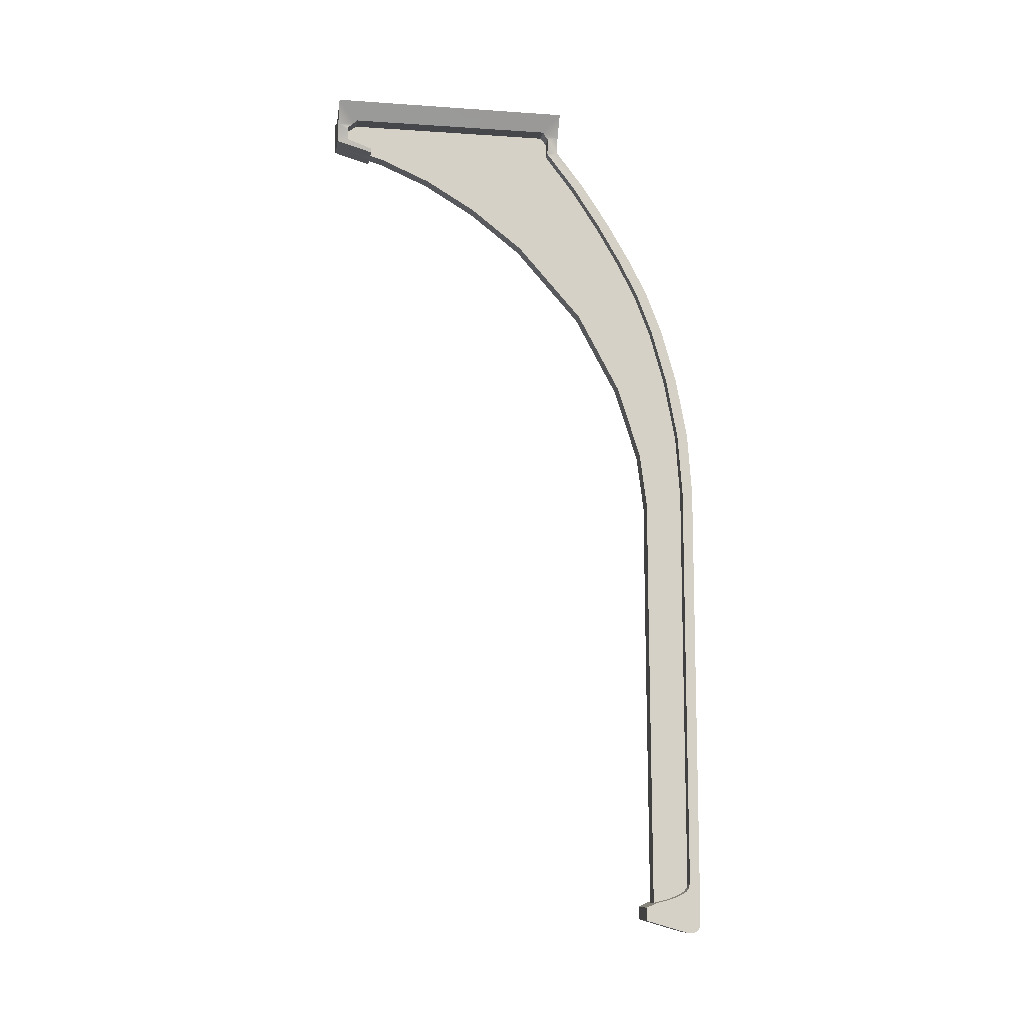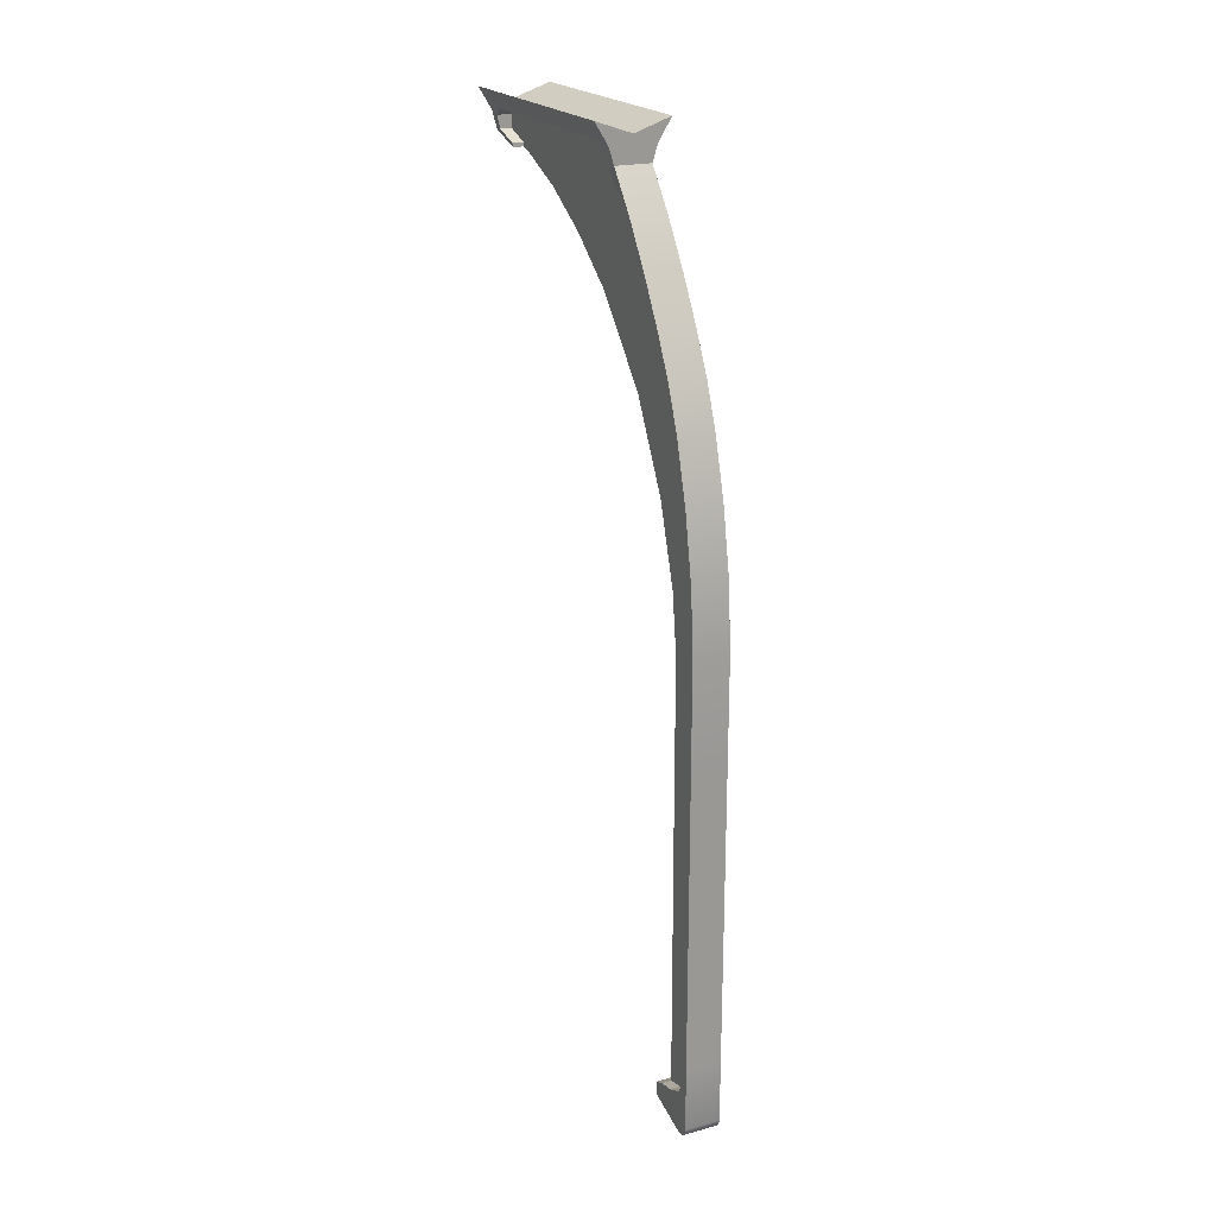
<metadata>
{"format":"obj","ext":"obj","renderer":"f3d","projection":"perspective","resolution":1024,"background":"white","views":[{"elev":-10.6,"azim":-99.7,"up":"+Y"},{"elev":21.3,"azim":-25.8,"up":"+Y"}]}
</metadata>
<code>
o Ausleger.004
v 0.006523 -0.07788 -0.2981
v 0.006523 -0.07013 -0.3202
v 0.006523 -0.05935 -0.3202
v 0.006523 -0.05312 -0.3118
v 0.006523 -0.0527 -0.1351
v 0.006523 -0.0585 -0.1298
v 0.006523 -0.0713 -0.1298
v 0.006523 -0.1033 -0.1052
v 0.006523 -0.1392 -0.08145
v 0.006523 -0.1751 -0.0605
v 0.006523 -0.2069 -0.04417
v 0.006523 -0.2428 -0.03017
v 0.006523 -0.2901 -0.01678
v 0.006523 -0.3435 -0.006738
v 0.006523 -0.3978 -0.002783
v 0.006523 -0.488 -0.002783
v 0.006523 -0.618 -0.002783
v 0.006523 -0.7358 -0.002599
v 0.006523 -0.7532 -0.002783
v 0.006523 -0.7569 -0.003624
v 0.006523 -0.7599 -0.005872
v 0.006523 -0.7616 -0.009114
v 0.006523 -0.7635 -0.01294
v 0.006523 -0.7662 -0.01944
v 0.006523 -0.7694 -0.03297
v 0 -0.7699 -0.034
v 0 -0.682 -0.0343
v 0 -0.5956 -0.03463
v 0 -0.5061 -0.0349
v 0 -0.4087 -0.03501
v 0 -0.3608 -0.04117
v 0 -0.2974 -0.06141
v 0 -0.2286 -0.09844
v 0 -0.1643 -0.155
v 0 -0.1292 -0.2
v 0 -0.1033 -0.2432
v 0 -0.08487 -0.2858
v 0 -0.07208 -0.3293
v 0 -0.05638 -0.3293
v 0 -0.04832 -0.3293
v 0 -0.04836 -0.1207
v 0 -0.05635 -0.1207
v 0.015 -0.7699 -0.034
v 0 -0.06972 -0.1207
v 0 -0.1017 -0.09599
v 0 -0.1376 -0.07226
v 0 -0.1735 -0.05131
v 0 -0.2053 -0.03498
v 0 -0.2413 -0.02098
v 0 -0.2885 -0.007587
v 0 -0.3419 0.002454
v 0 -0.3962 0.006409
v 0 -0.4864 0.006409
v 0 -0.6164 0.006409
v 0 -0.7342 0.006409
v 0 -0.7877 0.006409
v 0 -0.7914 0.005568
v 0 -0.7944 0.00332
v 0 -0.7961 7.8e-05
v 0 -0.7961 -0.003746
v 0 -0.7943 -0.01025
v 0 -0.7914 -0.02035
v 0 -0.7879 -0.03189
v 0 -0.7848 -0.04272
v 0 -0.7736 -0.04272
v 0.015 -0.07208 -0.3293
v 0.01912 -0.05638 -0.3293
v 0.03043 -0.03786 -0.3293
v 0.03043 -0.0379 -0.1207
v 0.01912 -0.05635 -0.1207
v 0.015 -0.06972 -0.1207
v 0.015 -0.1017 -0.09599
v 0.015 -0.1376 -0.07226
v 0.015 -0.1735 -0.05131
v 0.015 -0.2053 -0.03498
v 0.015 -0.2413 -0.02098
v 0.015 -0.2885 -0.007587
v 0.015 -0.3419 0.002454
v 0.015 -0.3962 0.006409
v 0.015 -0.4864 0.006409
v 0.015 -0.6164 0.006409
v 0.015 -0.7342 0.006409
v 0.015 -0.7877 0.006409
v 0.015 -0.7914 0.005568
v 0.015 -0.7944 0.00332
v 0.015 -0.7961 7.8e-05
v 0.015 -0.7961 -0.003746
v 0.015 -0.7943 -0.01025
v 0.015 -0.7914 -0.02035
v 0.015 -0.7879 -0.03189
v 0.015 -0.7848 -0.04272
v 0.015 -0.7736 -0.04272
v 0.006523 -0.7394 -0.03411
v 0.006523 -0.7659 -0.03401
v 0.015 -0.7694 -0.03297
v 0.006523 -0.7698 -0.034
v 0.015 -0.7635 -0.01294
v 0.015 -0.7662 -0.01944
v 0.015 -0.7599 -0.005872
v 0.015 -0.7616 -0.009114
v 0.015 -0.7358 -0.002599
v 0.006523 -0.7355 -0.03412
v 0.015 -0.7532 -0.002783
v 0.015 -0.7422 -0.002667
v 0.015 -0.7569 -0.003624
v 0.006523 -0.6953 -0.03426
v 0.006523 -0.682 -0.0343
v 0.006523 -0.6688 -0.03435
v 0.015 -0.7226 -0.002619
v 0.015 -0.6312 -0.002762
v 0.015 -0.618 -0.002783
v 0.006523 -0.6019 -0.03461
v 0.015 -0.5109 -0.002783
v 0.015 -0.4908 -0.002783
v 0.015 -0.488 -0.002783
v 0.015 -0.6118 -0.002783
v 0.006523 -0.5956 -0.03463
v 0.006523 -0.5729 -0.0347
v 0.006523 -0.5061 -0.0349
v 0.006523 -0.5033 -0.03491
v 0.006523 -0.4276 -0.03499
v 0.015 -0.399 -0.002783
v 0.015 -0.3978 -0.002783
v 0.006523 -0.4087 -0.03501
v 0.006523 -0.4075 -0.03516
v 0.015 -0.4692 -0.002783
v 0.006523 -0.3701 -0.03997
v 0.006523 -0.3608 -0.04117
v 0.006523 -0.3587 -0.04183
v 0.015 -0.3889 -0.003433
v 0.015 -0.3458 -0.006569
v 0.015 -0.3435 -0.006738
v 0.006523 -0.3077 -0.05813
v 0.015 -0.3343 -0.008468
v 0.006523 -0.232 -0.09662
v 0.006523 -0.291 -0.06485
v 0.006523 -0.2974 -0.06141
v 0.015 -0.29 -0.0168
v 0.015 -0.2428 -0.03017
v 0.015 -0.2509 -0.0279
v 0.015 -0.2395 -0.03145
v 0.015 -0.2085 -0.04357
v 0.015 -0.2069 -0.04417
v 0.006523 -0.2286 -0.09844
v 0.006523 -0.2272 -0.09963
v 0.006523 -0.2241 -0.1024
v 0.015 -0.1751 -0.0605
v 0.015 -0.1808 -0.05756
v 0.006523 -0.2211 -0.105
v 0.006523 -0.1643 -0.155
v 0.006523 -0.1634 -0.1562
v 0.015 -0.1492 -0.0756
v 0.015 -0.1404 -0.08077
v 0.015 -0.1392 -0.08145
v 0.006523 -0.1609 -0.1594
v 0.015 -0.1081 -0.102
v 0.015 -0.1033 -0.1052
v 0.006523 -0.1591 -0.1617
v 0.015 -0.07891 -0.124
v 0.015 -0.07466 -0.1273
v 0.01529 -0.0713 -0.1298
v 0.015 -0.07207 -0.1293
v 0.006523 -0.1268 -0.2039
v 0.006523 -0.1033 -0.2432
v 0.006523 -0.0855 -0.2844
v 0.02135 -0.0527 -0.1351
v 0.006523 -0.08487 -0.2858
v 0.006523 -0.08449 -0.2871
v 0.01893 -0.0585 -0.1298
v 0.01912 -0.05635 -0.1318
v 0.006523 -0.1292 -0.2
v 0.006523 -0.08129 -0.298
v 0.02111 -0.05312 -0.3118
v 0.02114 -0.05307 -0.2919
v 0.01589 -0.07788 -0.2981
v 0.015 -0.08129 -0.298
v 0.01622 -0.07013 -0.3202
v 0.01886 -0.05935 -0.3202
v 0.01992 -0.05506 -0.3144
v 0.01912 -0.05638 -0.3162
v 0.01868 -0.06136 -0.3202
v 0.01825 -0.06237 -0.3202
v -0.006523 -0.07788 -0.2981
v -0.006523 -0.07013 -0.3202
v -0.006523 -0.05935 -0.3202
v -0.006523 -0.05312 -0.3118
v -0.006523 -0.0527 -0.1351
v -0.006523 -0.0585 -0.1298
v -0.006523 -0.0713 -0.1298
v -0.006523 -0.1033 -0.1052
v -0.006523 -0.1392 -0.08145
v -0.006523 -0.1751 -0.0605
v -0.006523 -0.2069 -0.04417
v -0.006523 -0.2428 -0.03017
v -0.006523 -0.2901 -0.01678
v -0.006523 -0.3435 -0.006738
v -0.006523 -0.3978 -0.002783
v -0.006523 -0.488 -0.002783
v -0.006523 -0.618 -0.002783
v -0.006523 -0.7358 -0.002599
v -0.006523 -0.7532 -0.002783
v -0.006523 -0.7569 -0.003624
v -0.006523 -0.7599 -0.005872
v -0.006523 -0.7616 -0.009114
v -0.006523 -0.7635 -0.01294
v -0.006523 -0.7662 -0.01944
v -0.006523 -0.7694 -0.03297
v -0.015 -0.07208 -0.3293
v -0.01912 -0.05638 -0.3293
v -0.03043 -0.03786 -0.3293
v -0.03043 -0.0379 -0.1207
v -0.01912 -0.05635 -0.1207
v -0.015 -0.06972 -0.1207
v -0.015 -0.1017 -0.09599
v -0.015 -0.1376 -0.07226
v -0.015 -0.1735 -0.05131
v -0.015 -0.2053 -0.03498
v -0.015 -0.2413 -0.02098
v -0.015 -0.2885 -0.007587
v -0.015 -0.3419 0.002454
v -0.015 -0.3962 0.006409
v -0.015 -0.4864 0.006409
v -0.015 -0.6164 0.006409
v -0.015 -0.7342 0.006409
v -0.015 -0.7877 0.006409
v -0.015 -0.7914 0.005568
v -0.015 -0.7944 0.00332
v -0.015 -0.7961 7.8e-05
v -0.015 -0.7961 -0.003746
v -0.015 -0.7943 -0.01025
v -0.015 -0.7914 -0.02035
v -0.015 -0.7879 -0.03189
v -0.015 -0.7848 -0.04272
v -0.015 -0.7736 -0.04272
v -0.006523 -0.7394 -0.03411
v -0.006523 -0.7659 -0.03401
v -0.015 -0.7697 -0.03383
v -0.006523 -0.7698 -0.034
v -0.015 -0.7635 -0.01294
v -0.015 -0.7662 -0.01944
v -0.015 -0.7599 -0.005872
v -0.015 -0.7616 -0.009114
v -0.015 -0.7358 -0.002599
v -0.006523 -0.7355 -0.03412
v -0.015 -0.7532 -0.002783
v -0.015 -0.7422 -0.002667
v -0.015 -0.7569 -0.003624
v -0.006523 -0.6953 -0.03426
v -0.006523 -0.682 -0.0343
v -0.006523 -0.6688 -0.03435
v -0.015 -0.7226 -0.002619
v -0.015 -0.6312 -0.002762
v -0.015 -0.618 -0.002783
v -0.006523 -0.6019 -0.03461
v -0.015 -0.5109 -0.002783
v -0.015 -0.4908 -0.002783
v -0.015 -0.488 -0.002783
v -0.015 -0.6118 -0.002783
v -0.006523 -0.5956 -0.03463
v -0.006523 -0.5729 -0.0347
v -0.006523 -0.5061 -0.0349
v -0.006523 -0.5033 -0.03491
v -0.006523 -0.4276 -0.03499
v -0.015 -0.399 -0.002783
v -0.015 -0.3978 -0.002783
v -0.006523 -0.4087 -0.03501
v -0.006523 -0.4075 -0.03516
v -0.015 -0.4692 -0.002783
v -0.006523 -0.3701 -0.03997
v -0.006523 -0.3608 -0.04117
v -0.006523 -0.3587 -0.04183
v -0.015 -0.3889 -0.003433
v -0.015 -0.3458 -0.006569
v -0.015 -0.3435 -0.006738
v -0.006523 -0.3077 -0.05813
v -0.015 -0.3343 -0.008468
v -0.006523 -0.232 -0.09662
v -0.006523 -0.291 -0.06485
v -0.006523 -0.2974 -0.06141
v -0.015 -0.29 -0.0168
v -0.015 -0.2428 -0.03017
v -0.015 -0.2509 -0.0279
v -0.015 -0.2395 -0.03145
v -0.015 -0.2085 -0.04357
v -0.015 -0.2069 -0.04417
v -0.006523 -0.2286 -0.09844
v -0.006523 -0.2272 -0.09963
v -0.006523 -0.2241 -0.1024
v -0.015 -0.1751 -0.0605
v -0.015 -0.1808 -0.05756
v -0.006523 -0.2211 -0.105
v -0.006523 -0.1643 -0.155
v -0.006523 -0.1634 -0.1562
v -0.015 -0.1492 -0.0756
v -0.015 -0.1404 -0.08077
v -0.015 -0.1392 -0.08145
v -0.006523 -0.1609 -0.1594
v -0.015 -0.1081 -0.102
v -0.015 -0.1033 -0.1052
v -0.006523 -0.1591 -0.1617
v -0.015 -0.07891 -0.124
v -0.015 -0.07466 -0.1273
v -0.01529 -0.0713 -0.1298
v -0.015 -0.07207 -0.1293
v -0.006523 -0.1268 -0.2039
v -0.006523 -0.1033 -0.2432
v -0.006523 -0.0855 -0.2844
v -0.02135 -0.0527 -0.1351
v -0.006523 -0.08478 -0.2861
v -0.01893 -0.0585 -0.1298
v -0.01912 -0.05635 -0.1318
v -0.006523 -0.1292 -0.2
v -0.006523 -0.08129 -0.298
v -0.02111 -0.05312 -0.3118
v -0.02114 -0.05307 -0.2919
v -0.01589 -0.07788 -0.2981
v -0.015 -0.08129 -0.298
v -0.01622 -0.07013 -0.3202
v -0.01886 -0.05935 -0.3202
v -0.01992 -0.05506 -0.3144
v -0.01912 -0.05638 -0.3162
v -0.01868 -0.06136 -0.3202
v -0.01825 -0.06237 -0.3202
f 5 1 4
f 15 128 129
f 9 150 151
f 5 6 168
f 8 158 7
f 1 2 3
f 8 151 155
f 1 3 4
f 11 146 10
f 25 96 94
f 12 144 145
f 12 136 135
f 13 136 12
f 21 22 23
f 24 19 23
f 13 133 137
f 15 125 127
f 16 124 125
f 19 24 25
f 19 20 23
f 106 107 17
f 21 23 20
f 16 119 120
f 14 129 133
f 16 120 121
f 17 110 101
f 15 122 126
f 12 140 138
f 23 98 24
f 3 180 173
f 8 156 154
f 4 174 166
f 22 97 23
f 16 113 111
f 1 176 175
f 6 161 7
f 20 103 105
f 2 175 177
f 25 98 95
f 20 99 21
f 21 100 22
f 11 142 139
f 7 160 157
f 18 104 103
f 5 170 169
f 14 131 123
f 13 134 132
f 2 182 178
f 10 148 143
f 9 153 147
f 102 106 18
f 108 112 17
f 164 7 163
f 167 6 7
f 94 19 25
f 168 1 5
f 171 7 158
f 117 16 17
f 149 10 146
f 93 18 19
f 95 96 25
f 187 186 183
f 271 270 197
f 191 292 291
f 187 309 188
f 300 190 189
f 183 185 184
f 190 293 191
f 183 186 185
f 288 193 192
f 207 236 238
f 287 286 194
f 194 277 278
f 278 195 194
f 203 205 204
f 206 205 201
f 195 275 196
f 197 269 267
f 267 266 198
f 201 207 206
f 201 205 202
f 199 249 248
f 203 202 205
f 198 261 260
f 196 275 271
f 198 263 262
f 243 252 199
f 268 265 197
f 280 282 194
f 240 205 206
f 314 321 185
f 296 298 190
f 308 314 186
f 239 204 205
f 255 256 198
f 183 317 313
f 303 188 189
f 202 245 201
f 184 316 183
f 207 240 206
f 241 202 203
f 242 203 204
f 283 285 193
f 299 304 189
f 245 246 200
f 310 311 187
f 265 273 196
f 274 276 195
f 319 323 184
f 285 290 192
f 289 295 191
f 244 200 248
f 250 199 254
f 189 306 305
f 307 188 309
f 236 201 235
f 309 183 313
f 189 312 300
f 199 260 259
f 192 291 288
f 235 200 244
f 237 207 238
f 129 14 15
f 15 127 128
f 9 149 150
f 8 155 158
f 8 9 151
f 11 145 146
f 145 11 12
f 12 135 144
f 13 137 136
f 13 14 133
f 125 15 16
f 16 121 124
f 17 18 106
f 107 108 17
f 16 118 119
f 101 18 17
f 17 111 110
f 110 109 101
f 115 16 15
f 15 123 122
f 126 115 15
f 138 13 12
f 12 139 140
f 23 97 98
f 173 4 3
f 3 178 180
f 180 179 173
f 154 9 8
f 8 157 156
f 166 5 4
f 4 173 174
f 22 100 97
f 111 17 16
f 16 115 114
f 113 116 111
f 16 114 113
f 1 172 176
f 6 169 161
f 20 19 103
f 2 1 175
f 25 24 98
f 20 105 99
f 21 99 100
f 139 12 11
f 11 143 142
f 142 141 139
f 157 8 7
f 7 161 162
f 160 159 157
f 7 162 160
f 103 19 18
f 18 101 104
f 169 6 5
f 5 166 170
f 123 15 14
f 14 132 131
f 131 130 123
f 132 14 13
f 13 138 134
f 178 3 2
f 2 177 182
f 182 181 178
f 143 11 10
f 10 147 148
f 147 10 9
f 9 154 153
f 153 152 147
f 164 165 7
f 7 165 167
f 167 168 6
f 94 93 19
f 168 172 1
f 171 163 7
f 17 112 117
f 117 118 16
f 149 9 10
f 93 102 18
f 95 43 96
f 197 196 271
f 270 269 197
f 191 293 292
f 300 297 190
f 190 297 293
f 288 287 193
f 194 193 287
f 286 277 194
f 278 279 195
f 195 279 275
f 198 197 267
f 266 263 198
f 248 200 199
f 199 250 249
f 198 262 261
f 199 200 243
f 243 251 252
f 252 253 199
f 197 198 257
f 268 264 265
f 197 257 268
f 194 195 280
f 282 281 194
f 240 239 205
f 185 186 314
f 314 320 321
f 321 319 185
f 190 191 296
f 298 299 190
f 186 187 308
f 308 315 314
f 239 242 204
f 198 199 253
f 253 258 255
f 256 257 198
f 198 253 255
f 183 316 317
f 303 310 188
f 202 247 245
f 184 318 316
f 207 237 240
f 241 247 202
f 242 241 203
f 193 194 281
f 283 284 285
f 193 281 283
f 189 190 299
f 299 301 302
f 304 303 189
f 299 302 304
f 200 201 245
f 246 243 200
f 187 188 310
f 311 308 187
f 196 197 265
f 265 272 273
f 273 274 196
f 195 196 274
f 276 280 195
f 184 185 319
f 319 322 323
f 323 318 184
f 192 193 285
f 290 289 192
f 191 192 289
f 289 294 295
f 295 296 191
f 189 307 306
f 307 189 188
f 236 207 201
f 309 187 183
f 189 305 312
f 259 254 199
f 199 198 260
f 192 191 291
f 235 201 200
f 78 130 131
f 73 152 153
f 72 157 159
f 73 154 156
f 75 143 148
f 89 90 43
f 75 141 142
f 92 43 91
f 76 139 141
f 77 140 76
f 85 86 87
f 88 83 87
f 43 83 89
f 77 134 138
f 99 105 83
f 79 123 130
f 79 126 122
f 83 88 89
f 83 84 87
f 82 110 81
f 85 87 84
f 80 113 114
f 78 132 134
f 80 115 126
f 43 90 91
f 41 70 69
f 42 71 70
f 29 118 117
f 54 80 53
f 30 121 119
f 55 81 54
f 31 127 124
f 56 82 55
f 32 133 128
f 57 83 56
f 33 135 137
f 58 84 57
f 45 71 44
f 34 146 144
f 59 85 58
f 46 72 45
f 35 158 151
f 60 86 59
f 47 73 46
f 36 163 171
f 61 87 60
f 48 74 47
f 37 165 164
f 62 88 61
f 49 75 48
f 38 172 168
f 63 89 62
f 49 77 76
f 39 66 38
f 64 90 63
f 51 77 50
f 40 67 39
f 65 91 64
f 26 93 94
f 52 78 51
f 40 69 68
f 26 92 65
f 28 112 107
f 53 79 52
f 68 173 67
f 69 170 166
f 160 162 71
f 147 73 74
f 177 176 66
f 181 182 67
f 159 160 71
f 179 180 67
f 111 81 110
f 169 70 71
f 178 67 180
f 113 81 116
f 101 82 104
f 220 272 221
f 215 295 294
f 301 299 214
f 298 296 215
f 290 285 217
f 231 237 232
f 217 283 218
f 234 233 237
f 218 281 282
f 282 219 218
f 227 229 228
f 230 229 225
f 237 231 225
f 219 276 220
f 225 247 241
f 221 265 264
f 221 268 222
f 225 231 230
f 225 229 226
f 224 252 251
f 227 226 229
f 222 256 255
f 220 274 273
f 222 257 256
f 237 233 232
f 41 212 42
f 42 213 44
f 259 261 29
f 222 54 53
f 262 266 30
f 223 55 54
f 266 269 31
f 224 56 55
f 270 275 32
f 225 57 56
f 278 277 33
f 226 58 57
f 213 45 44
f 287 291 34
f 227 59 58
f 214 46 45
f 293 300 35
f 228 60 59
f 215 47 46
f 312 305 36
f 229 61 60
f 216 48 47
f 306 307 37
f 230 62 61
f 217 49 48
f 313 208 38
f 231 63 62
f 49 219 50
f 208 39 38
f 232 64 63
f 219 51 50
f 209 40 39
f 233 65 64
f 26 244 27
f 220 52 51
f 40 211 41
f 234 26 65
f 249 254 28
f 221 53 52
f 210 314 211
f 211 308 212
f 302 213 304
f 216 294 289
f 208 316 318
f 322 209 323
f 301 213 302
f 320 209 321
f 223 253 252
f 213 212 310
f 209 319 321
f 223 255 258
f 224 243 246
f 78 79 130
f 159 71 72
f 72 156 157
f 156 72 73
f 73 153 154
f 148 74 75
f 75 142 143
f 75 76 141
f 76 140 139
f 77 138 140
f 77 78 134
f 83 43 95
f 83 95 98
f 104 82 83
f 103 104 83
f 83 98 97
f 83 97 100
f 105 103 83
f 83 100 99
f 79 122 123
f 79 80 126
f 82 109 110
f 78 131 132
f 80 114 115
f 41 42 70
f 42 44 71
f 117 28 29
f 29 119 118
f 54 81 80
f 119 29 30
f 30 124 121
f 121 120 119
f 55 82 81
f 124 30 31
f 31 128 127
f 127 125 124
f 56 83 82
f 128 31 32
f 32 137 133
f 133 129 128
f 57 84 83
f 137 32 33
f 33 144 135
f 135 136 137
f 58 85 84
f 45 72 71
f 144 33 34
f 34 150 149
f 146 145 144
f 34 149 146
f 59 86 85
f 46 73 72
f 150 34 35
f 35 171 158
f 158 155 151
f 151 150 35
f 60 87 86
f 47 74 73
f 171 35 36
f 36 164 163
f 61 88 87
f 48 75 74
f 164 36 37
f 37 167 165
f 62 89 88
f 49 76 75
f 167 37 38
f 38 66 176
f 38 176 172
f 168 167 38
f 63 90 89
f 49 50 77
f 39 67 66
f 64 91 90
f 51 78 77
f 40 68 67
f 65 92 91
f 26 27 107
f 107 106 102
f 107 102 93
f 96 43 26
f 94 96 26
f 26 107 93
f 52 79 78
f 40 41 69
f 26 43 92
f 107 27 28
f 28 117 112
f 112 108 107
f 53 80 79
f 68 69 174
f 173 179 67
f 68 174 173
f 69 70 170
f 166 174 69
f 74 148 147
f 147 152 73
f 67 182 177
f 177 175 176
f 66 67 177
f 111 116 81
f 71 162 161
f 169 170 70
f 71 161 169
f 178 181 67
f 113 80 81
f 101 109 82
f 220 273 272
f 214 213 301
f 299 298 214
f 215 214 298
f 296 295 215
f 217 216 290
f 285 284 217
f 217 284 283
f 218 283 281
f 282 280 219
f 219 280 276
f 240 237 225
f 225 224 246
f 225 246 245
f 239 240 225
f 242 239 225
f 225 245 247
f 241 242 225
f 221 272 265
f 221 264 268
f 224 223 252
f 220 276 274
f 222 268 257
f 41 211 212
f 42 212 213
f 29 28 259
f 259 260 261
f 222 223 54
f 30 29 261
f 262 263 266
f 30 261 262
f 223 224 55
f 31 30 266
f 266 267 269
f 269 270 31
f 224 225 56
f 32 31 270
f 270 271 275
f 275 279 32
f 225 226 57
f 33 32 279
f 33 279 278
f 277 286 33
f 226 227 58
f 213 214 45
f 34 33 286
f 287 288 291
f 34 286 287
f 291 292 34
f 227 228 59
f 214 215 46
f 35 34 292
f 293 297 300
f 35 292 293
f 300 312 35
f 228 229 60
f 215 216 47
f 36 35 312
f 305 306 36
f 229 230 61
f 216 217 48
f 37 36 306
f 307 309 37
f 230 231 62
f 217 218 49
f 38 37 309
f 313 317 208
f 38 309 313
f 231 232 63
f 49 218 219
f 208 209 39
f 232 233 64
f 219 220 51
f 209 210 40
f 233 234 65
f 26 237 238
f 238 236 235
f 244 248 249
f 26 238 235
f 244 249 27
f 26 235 244
f 220 221 52
f 40 210 211
f 234 237 26
f 28 27 249
f 249 250 254
f 254 259 28
f 221 222 53
f 210 209 320
f 314 315 211
f 210 320 314
f 211 315 308
f 308 311 212
f 289 290 216
f 216 215 294
f 318 323 209
f 208 317 316
f 318 209 208
f 223 258 253
f 303 304 213
f 212 311 310
f 310 303 213
f 209 322 319
f 223 222 255
f 224 251 243

</code>
